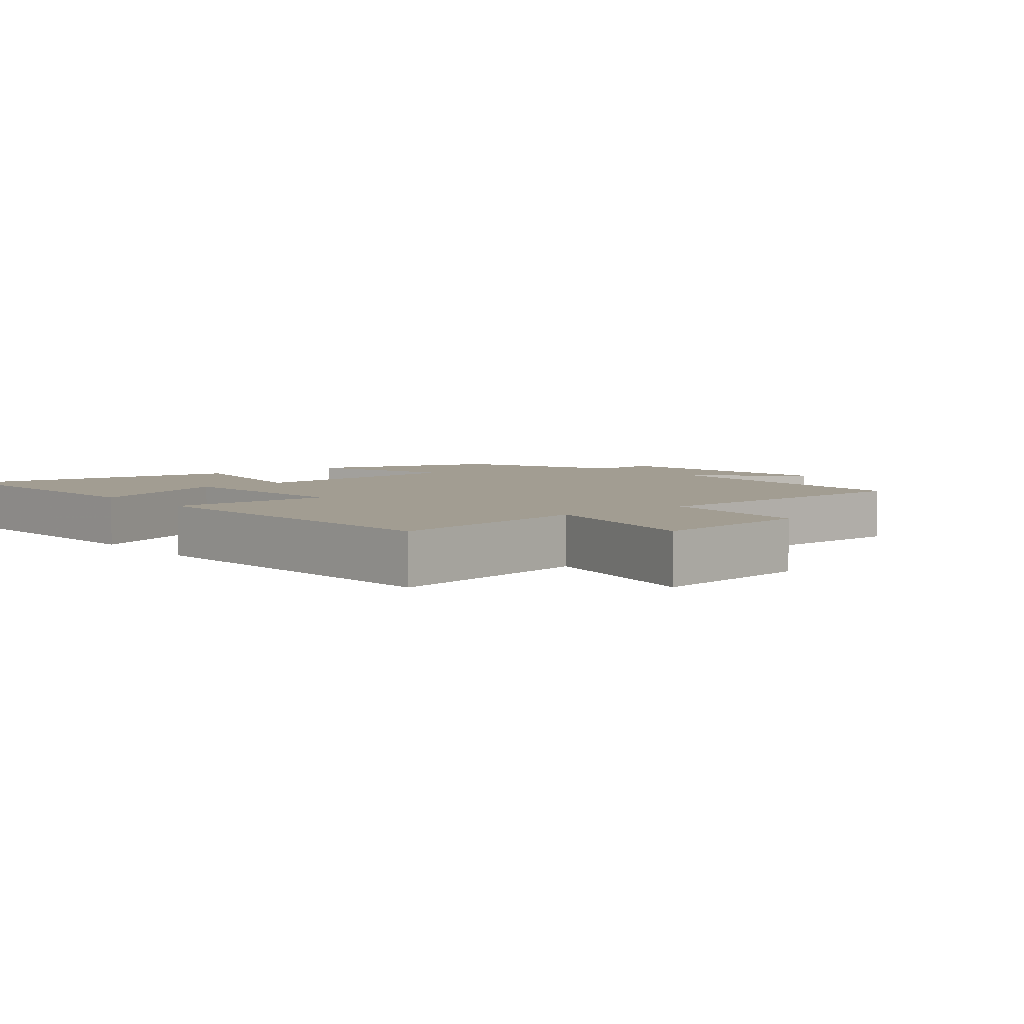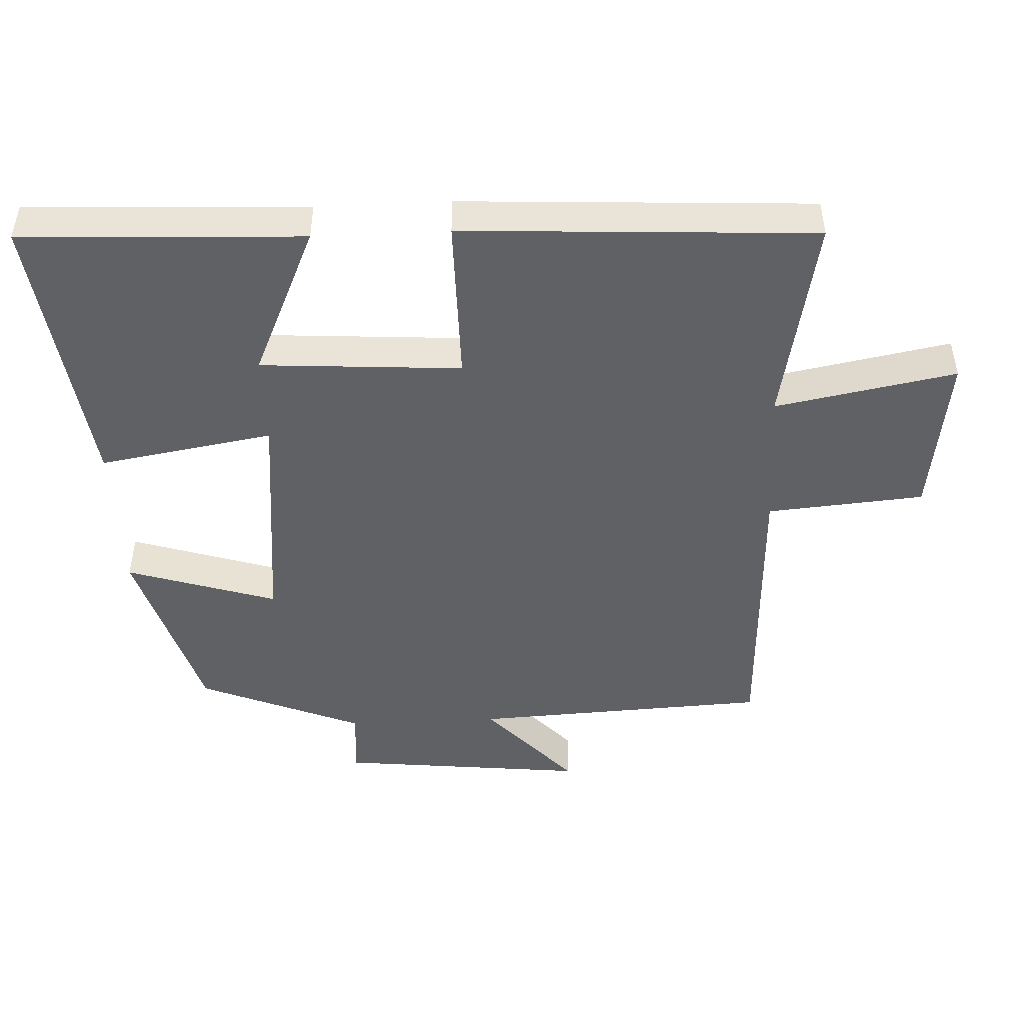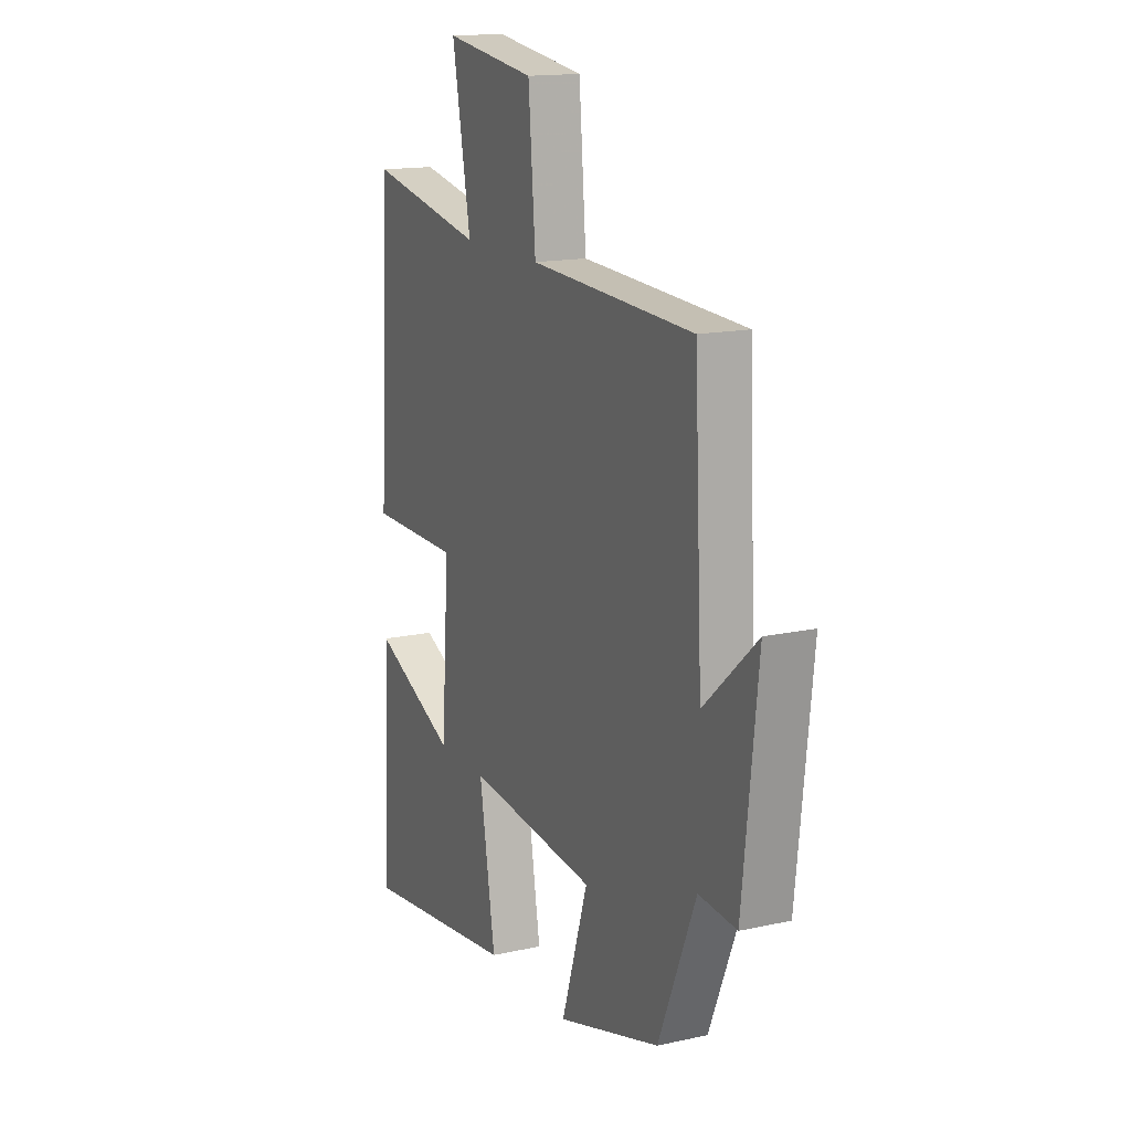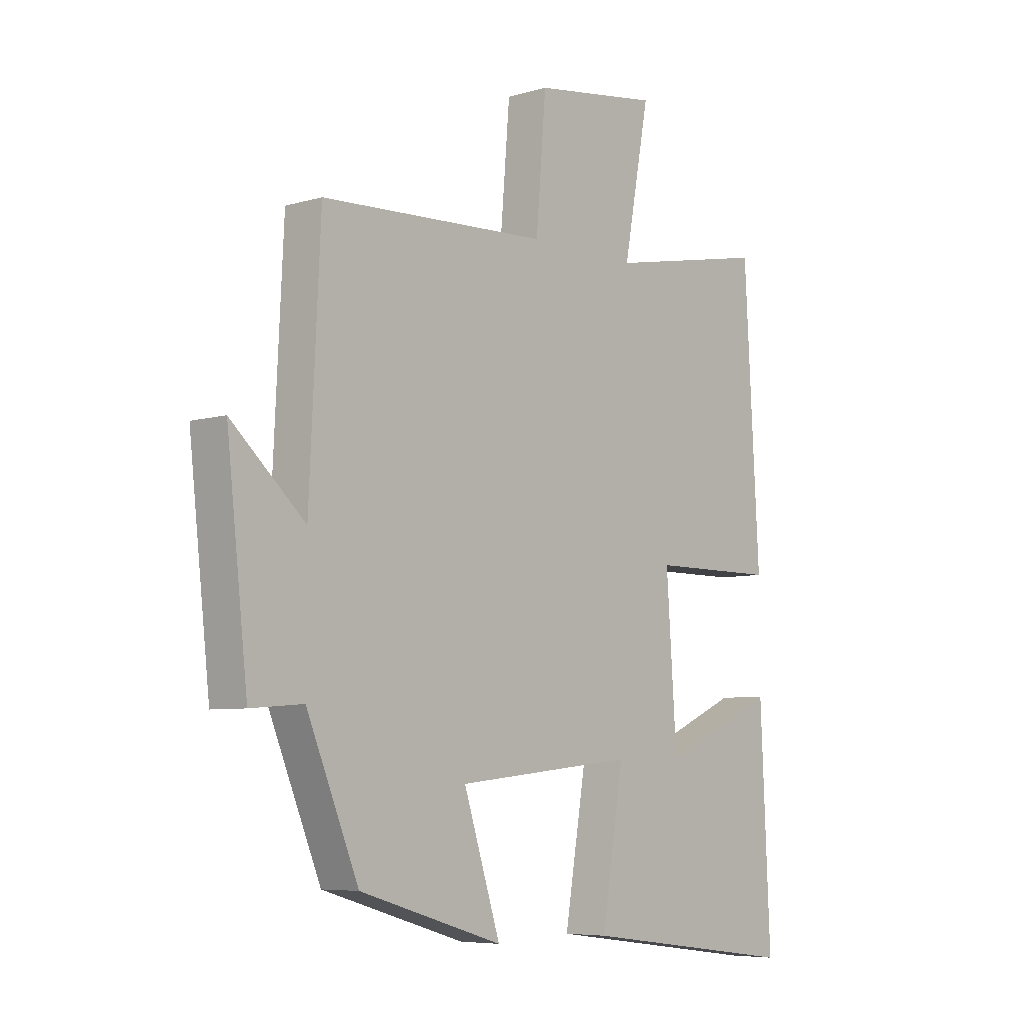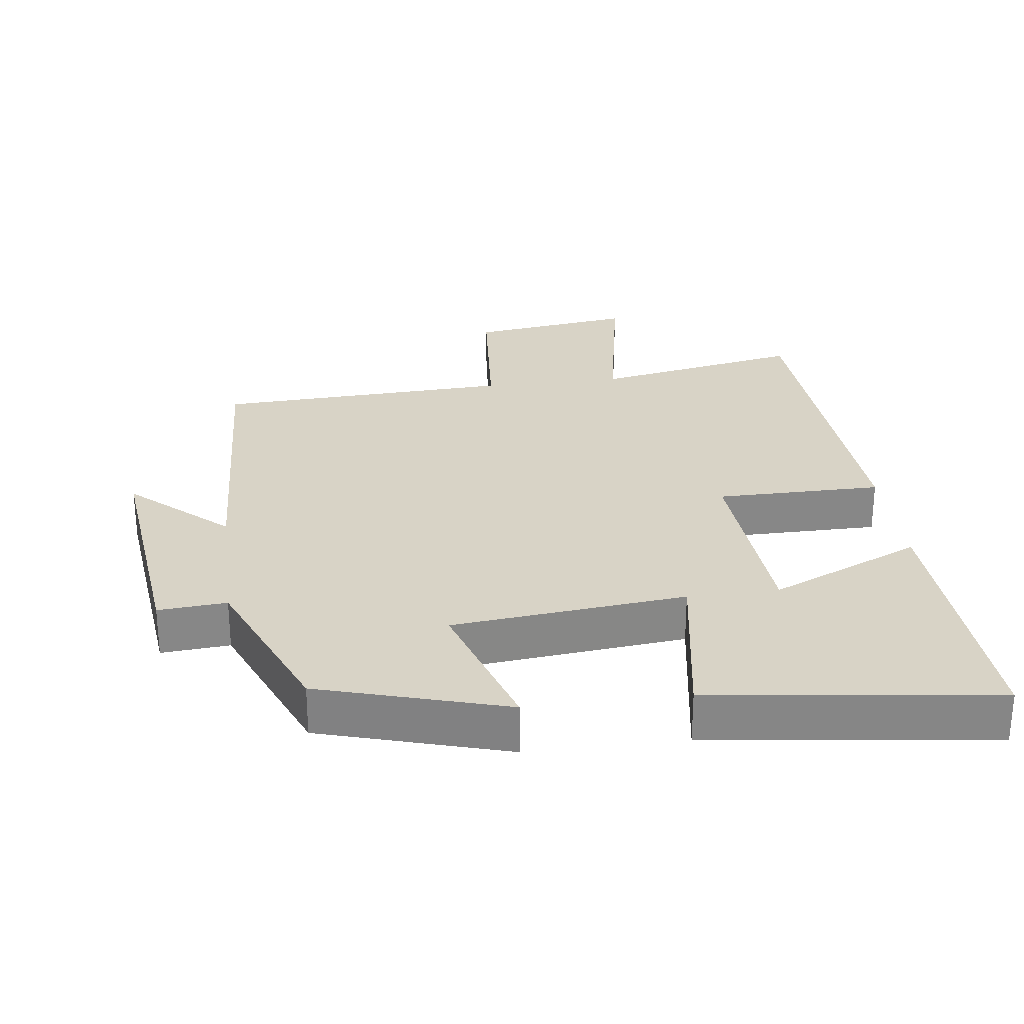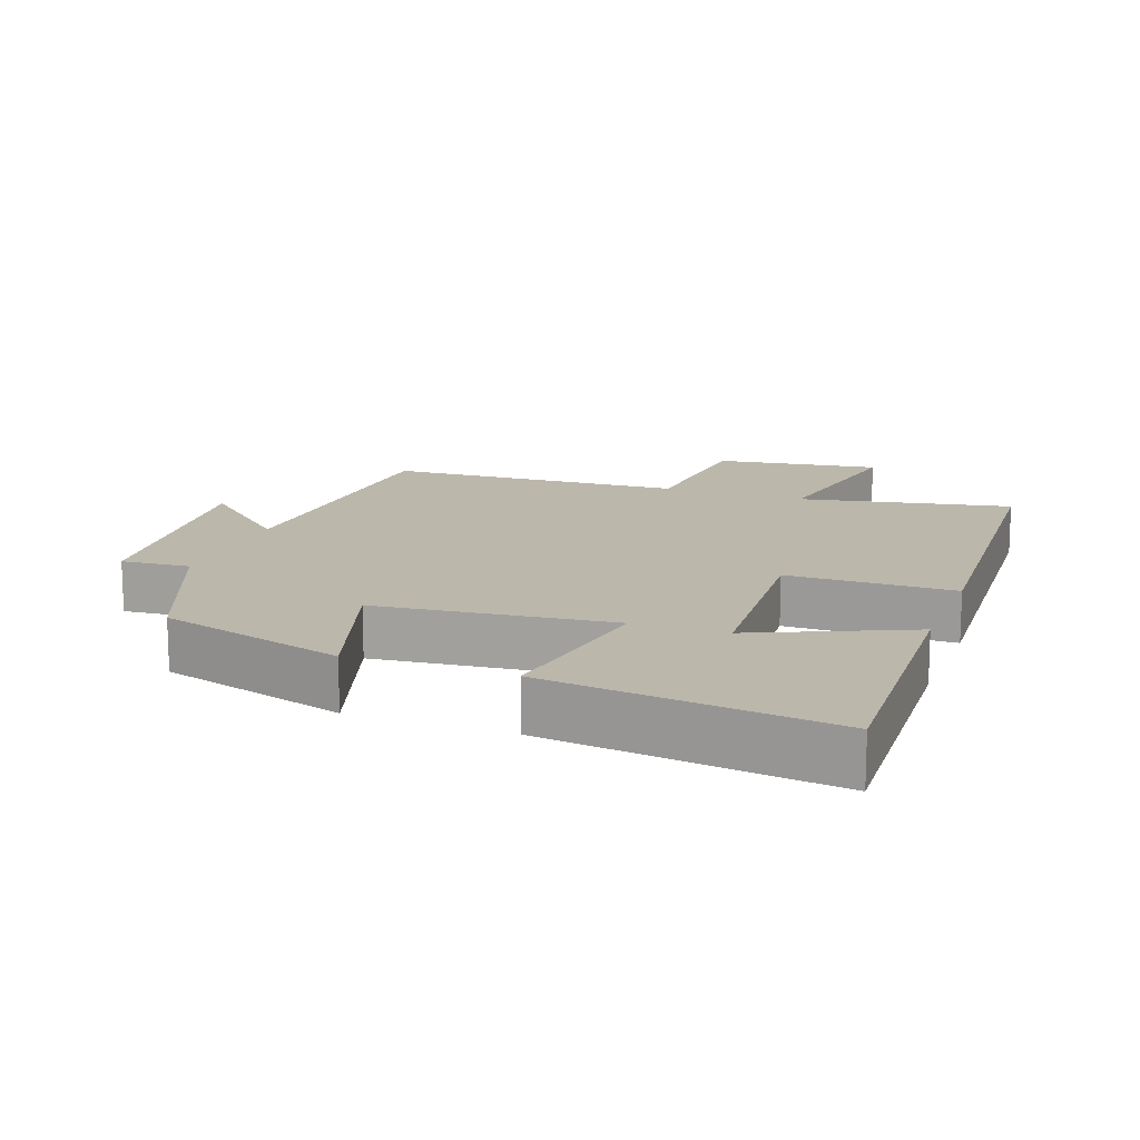
<metadata>
{"format":"obj","ext":"obj","renderer":"f3d","projection":"perspective","resolution":1024,"background":"white","views":[{"elev":4.9,"azim":-38.8,"up":"+Y"},{"elev":-47.1,"azim":-87.2,"up":"+Y"},{"elev":15.4,"azim":64.9,"up":"+Z"},{"elev":-6.5,"azim":131.0,"up":"+Z"},{"elev":27.9,"azim":172.7,"up":"+Y"},{"elev":14.4,"azim":-159.8,"up":"+Y"}]}
</metadata>
<code>
v 0.479 0.07 0.48
v 0.5 0.07 0.047
v 0.64 0.07 0.173
v 0.6 0.07 -0.189
v 0.5 0.07 -0.181
v 0.401 0.07 -0.419
v 0.128 0.07 -0.5
v 0.198 0.07 -0.282
v -0.144 0.07 -0.246
v -0.102 0.07 -0.5
v -0.519 0.07 -0.554
v -0.5 0.07 -0.145
v -0.278 0.07 -0.244
v -0.258 0.07 0.048
v -0.5 0.07 0.049
v -0.471 0.07 0.56
v -0.164 0.07 0.5
v -0.213 0.07 0.763
v 0.027 0.07 0.729
v 0.046 0.07 0.5
v 0.479 0 0.48
v 0.5 0 0.047
v 0.64 0 0.173
v 0.6 0 -0.189
v 0.5 0 -0.181
v 0.401 0 -0.419
v 0.128 0 -0.5
v 0.198 0 -0.282
v -0.144 0 -0.246
v -0.102 0 -0.5
v -0.519 0 -0.554
v -0.5 0 -0.145
v -0.278 0 -0.244
v -0.258 0 0.048
v -0.5 0 0.049
v -0.471 0 0.56
v -0.164 0 0.5
v -0.213 0 0.763
v 0.027 0 0.729
v 0.046 0 0.5
f 17 18 19 20
f 17 20 1 2
f 16 17 2
f 15 16 2
f 14 15 2
f 13 14 2
f 10 11 12 13
f 9 10 13
f 9 13 2
f 8 9 2
f 8 2 3
f 7 8 3
f 6 7 3
f 5 6 3
f 3 4 5
f 40 39 38 37
f 22 21 40 37
f 22 37 36
f 22 36 35
f 22 35 34
f 22 34 33
f 33 32 31 30
f 33 30 29
f 22 33 29
f 22 29 28
f 23 22 28
f 23 28 27
f 23 27 26
f 23 26 25
f 25 24 23
f 1 21 22 2
f 2 22 23 3
f 3 23 24 4
f 4 24 25 5
f 5 25 26 6
f 6 26 27 7
f 7 27 28 8
f 8 28 29 9
f 9 29 30 10
f 10 30 31 11
f 11 31 32 12
f 12 32 33 13
f 13 33 34 14
f 14 34 35 15
f 15 35 36 16
f 16 36 37 17
f 17 37 38 18
f 18 38 39 19
f 19 39 40 20
f 20 40 21 1

</code>
